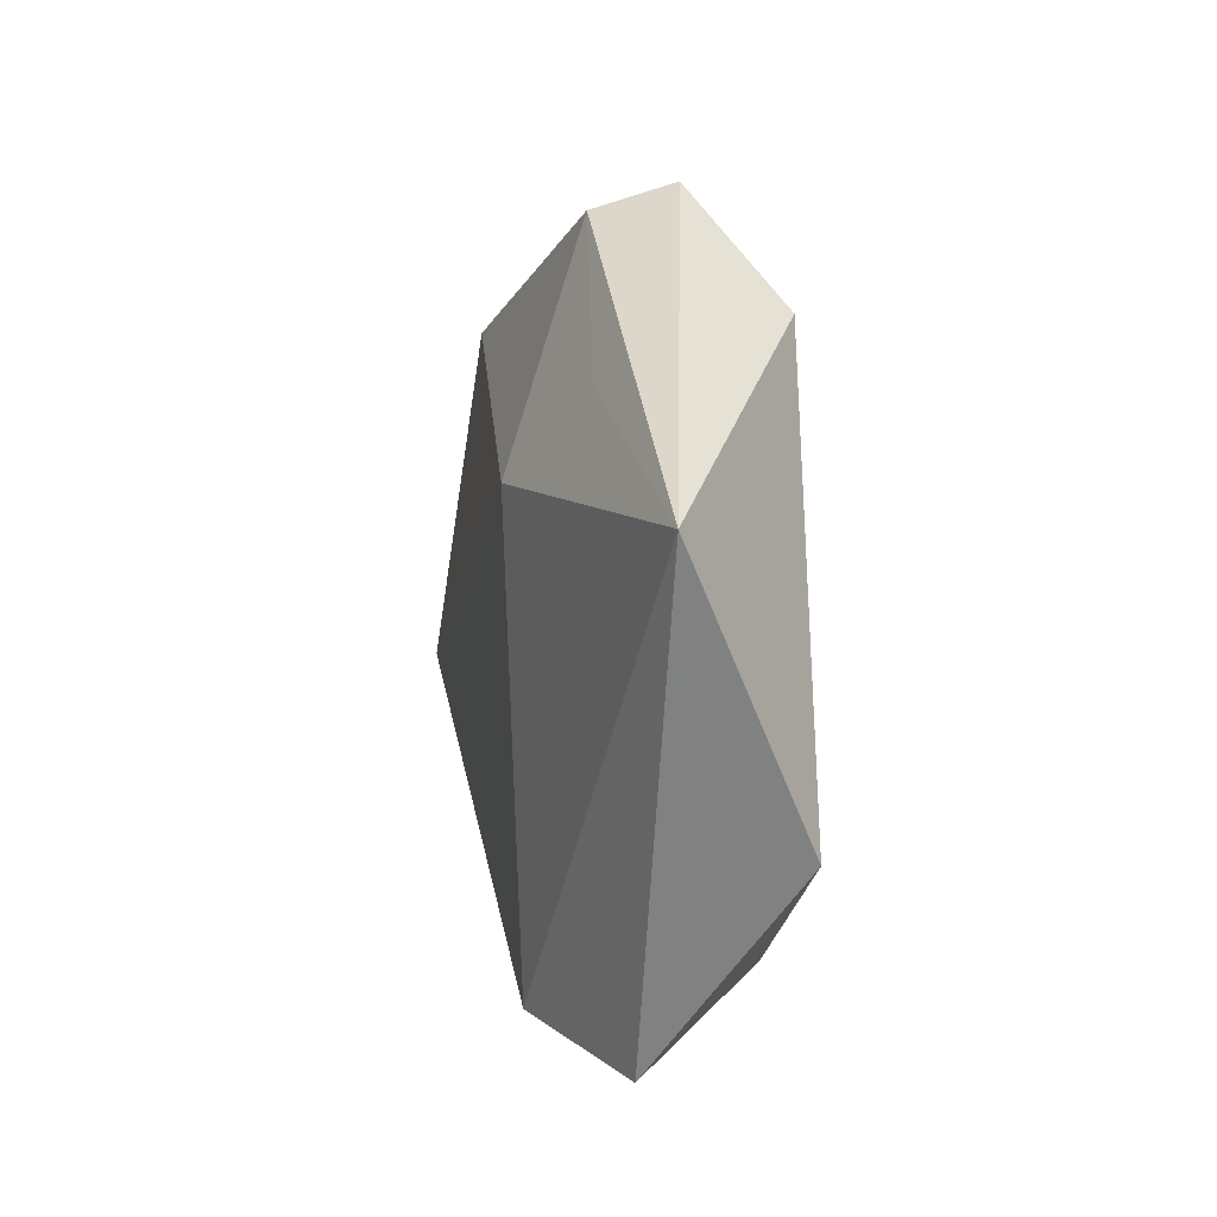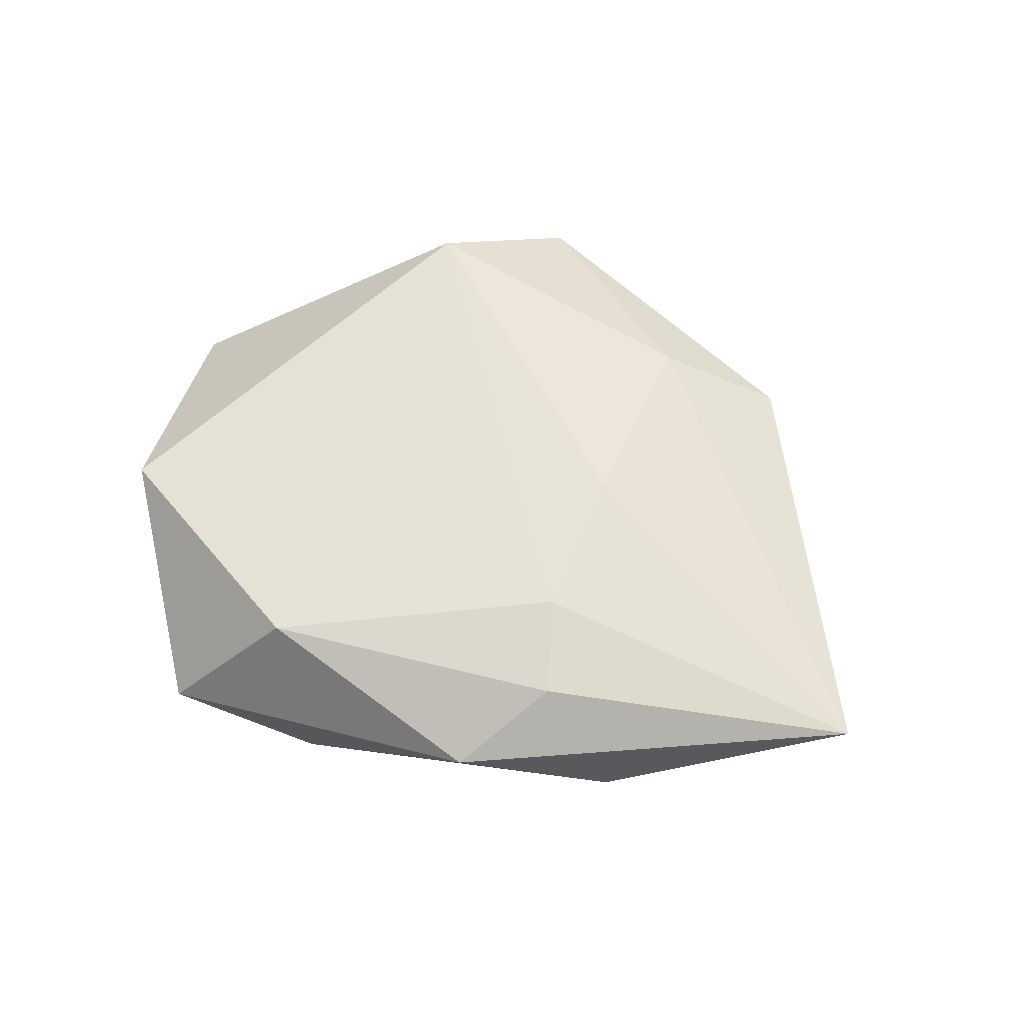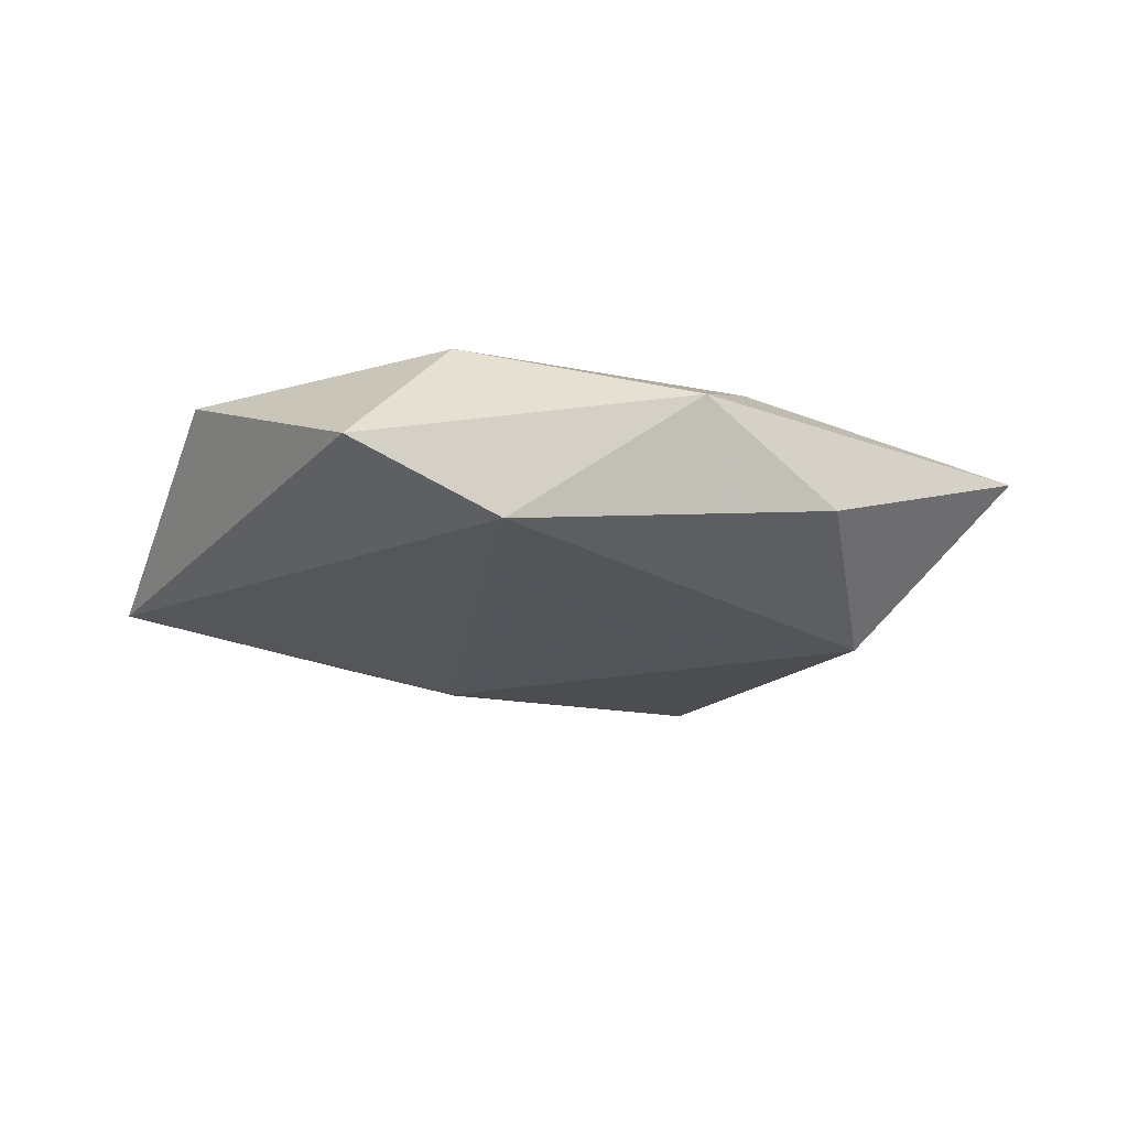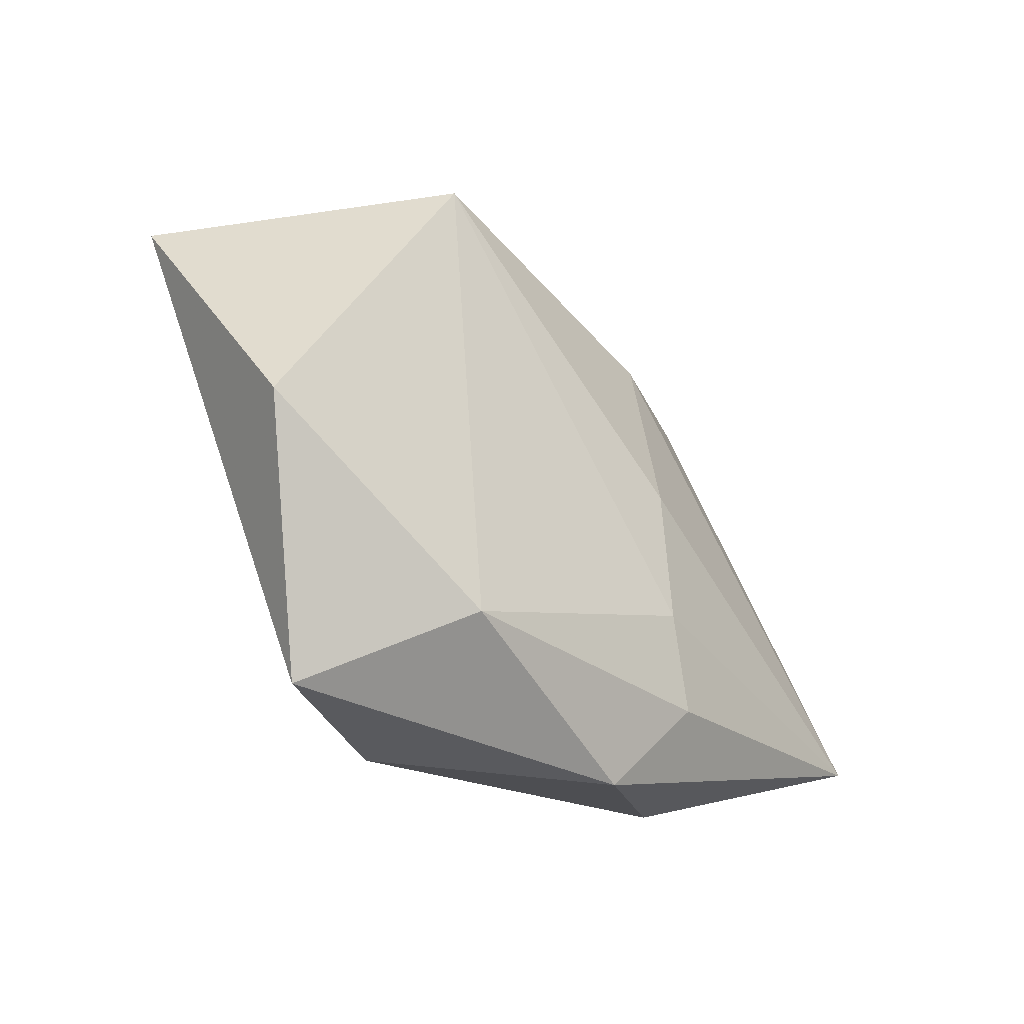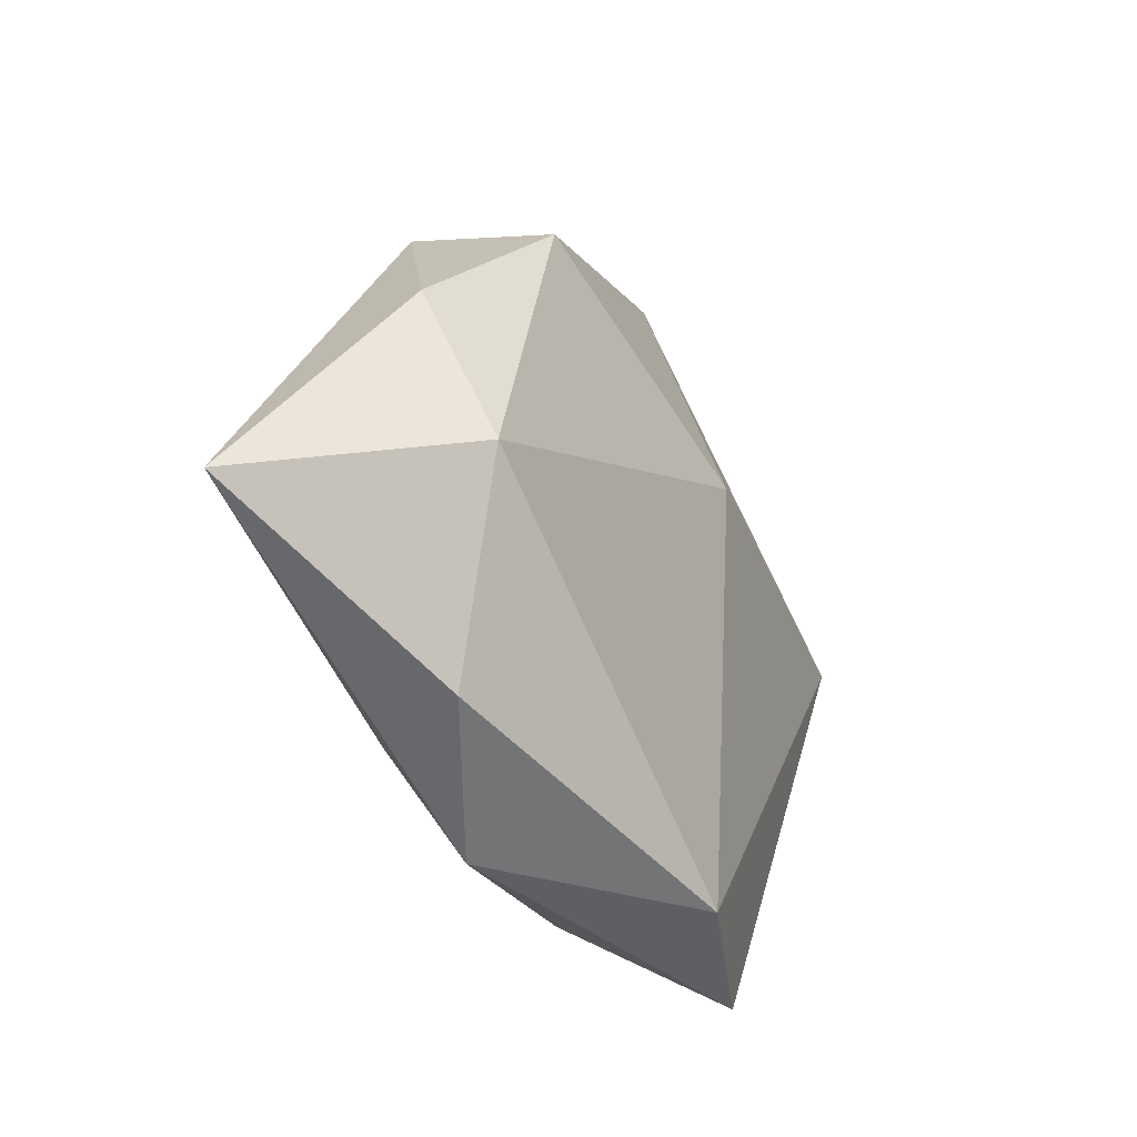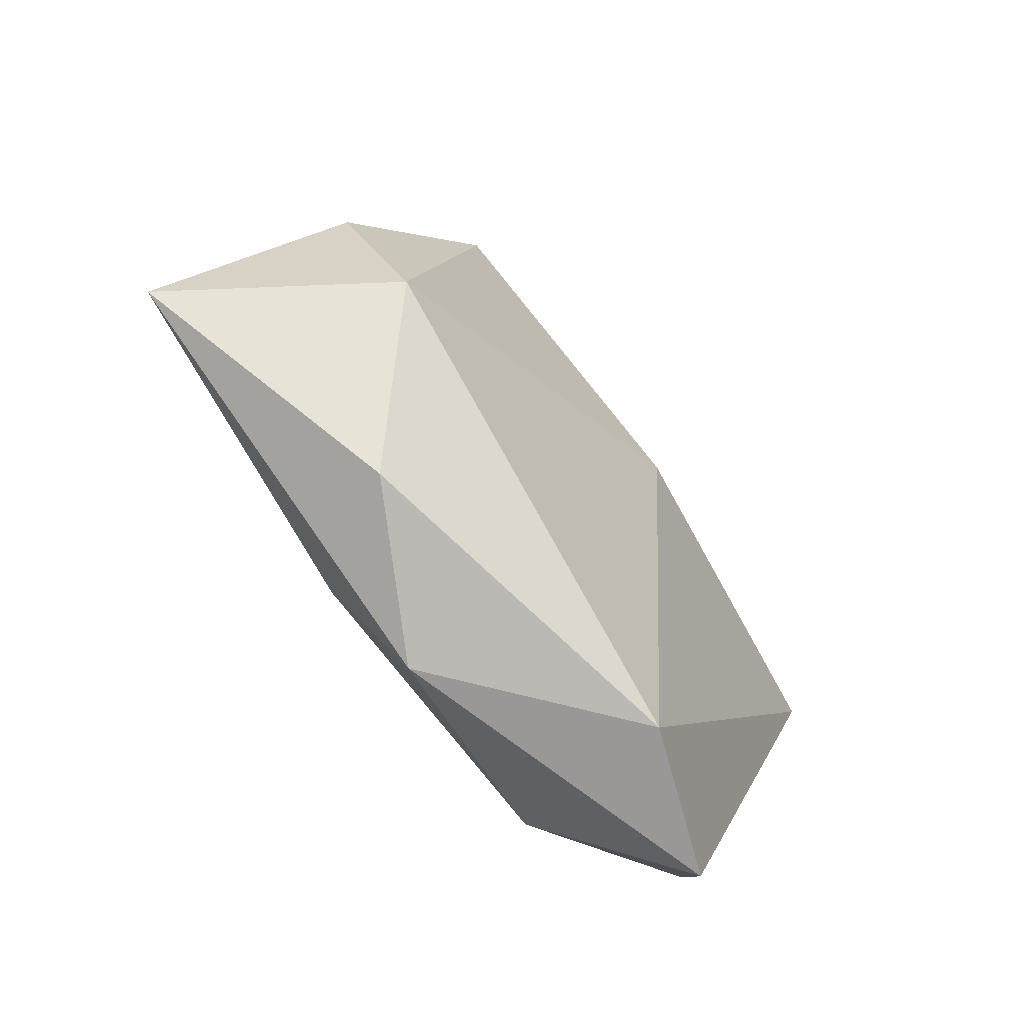
<metadata>
{"format":"obj","ext":"obj","renderer":"f3d","projection":"perspective","resolution":1024,"background":"white","views":[{"elev":3.1,"azim":-102.6,"up":"+Y"},{"elev":61.3,"azim":25.7,"up":"+Z"},{"elev":-22.4,"azim":-7.5,"up":"+Z"},{"elev":-43.8,"azim":-47.4,"up":"+Y"},{"elev":-30.2,"azim":120.0,"up":"+Y"},{"elev":-56.4,"azim":127.9,"up":"+Y"}]}
</metadata>
<code>
v -0.02812 -0.04219 -0.004529
v 0.03126 -0.02825 -0.004409
v -0.008499 0.04363 -0.005073
v -0.01553 -0.03324 0.01153
v -0.04555 -0.01888 0.008768
v -0.01101 0.01578 -0.01449
v -0.05401 0.01205 -0.006823
v 0.01383 -0.03768 0.00533
v 0.05871 -0.01261 0.007654
v -0.00976 -0.03834 -0.01207
v -0.01081 0.04656 0.004147
v 0.01635 -0.01474 0.01367
v 0.02941 0.03323 0.004728
v 0.02309 0.0326 -0.01053
v -0.0229 0.03251 0.0128
v 0.01431 0.02956 0.01066
v 0.03894 -0.00504 -0.01337
v 0.02099 -0.02582 0.01147
v 0.01522 0.004601 0.01374
v -0.02598 0.025 -0.008149
v 0.0426 0.01394 -0.005904
f 2 17 9
f 11 13 14
f 15 11 7
f 10 1 7
f 17 2 10
f 7 11 3
f 11 14 3
f 9 17 21
f 17 14 21
f 21 13 9
f 21 14 13
f 9 13 16
f 16 13 11
f 11 15 16
f 6 3 14
f 6 14 17
f 17 10 6
f 6 10 7
f 15 4 12
f 8 2 9
f 8 4 1
f 1 10 8
f 8 10 2
f 7 1 5
f 1 4 5
f 5 15 7
f 5 4 15
f 7 3 20
f 20 6 7
f 3 6 20
f 19 16 15
f 15 12 19
f 9 16 19
f 19 12 9
f 18 12 4
f 4 8 18
f 9 12 18
f 18 8 9

</code>
